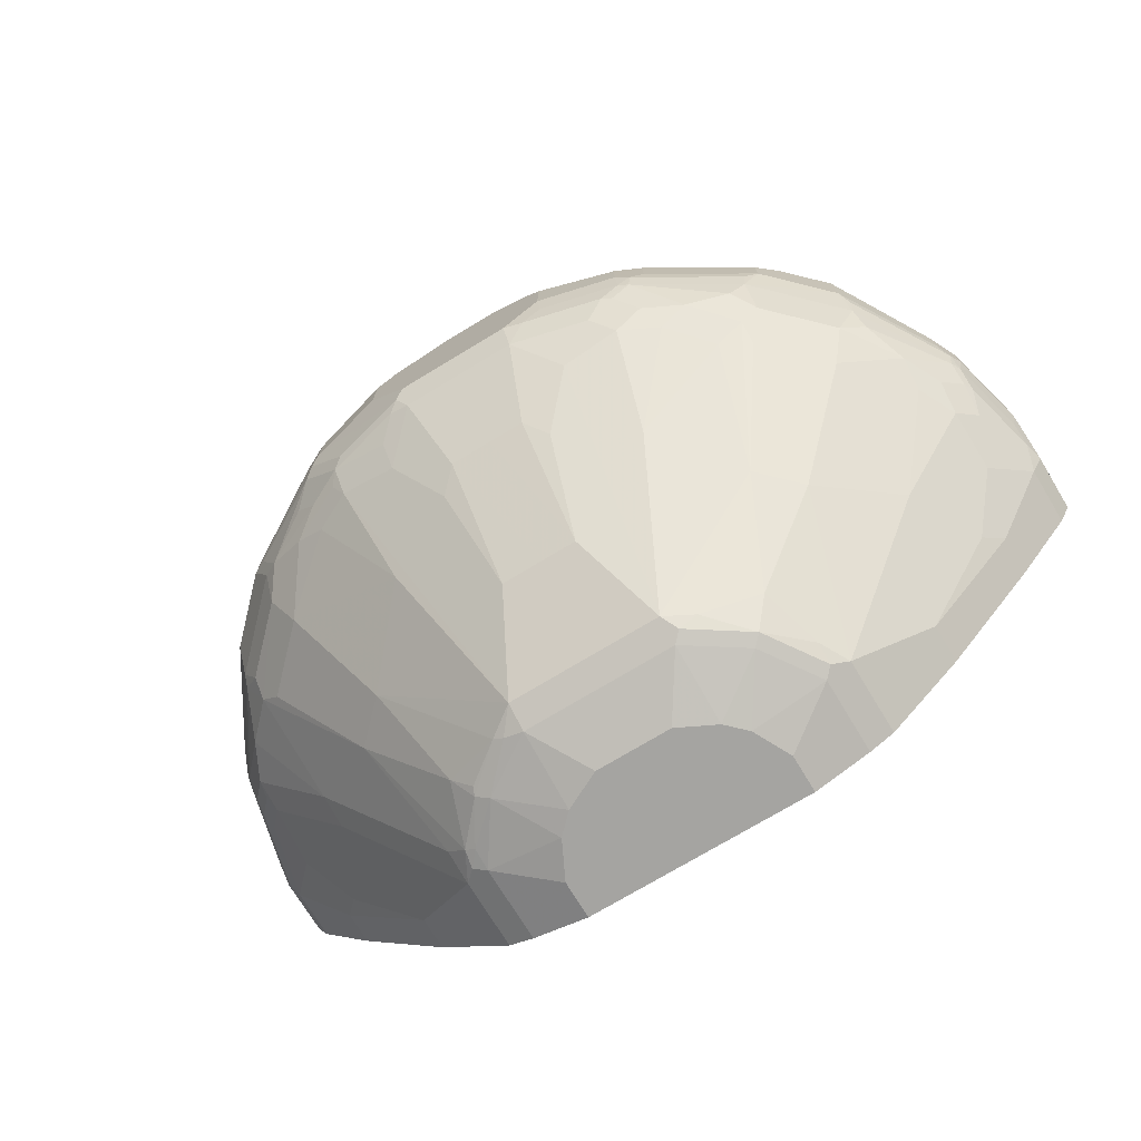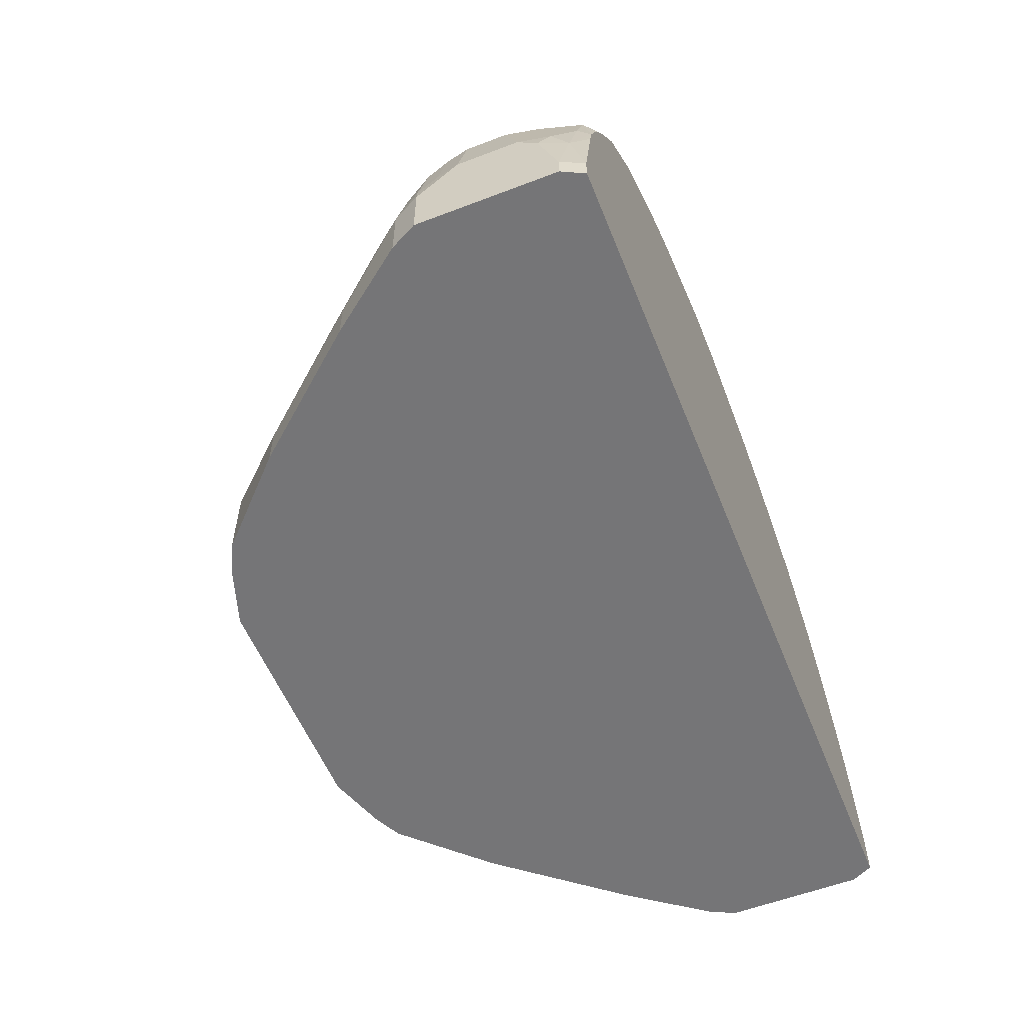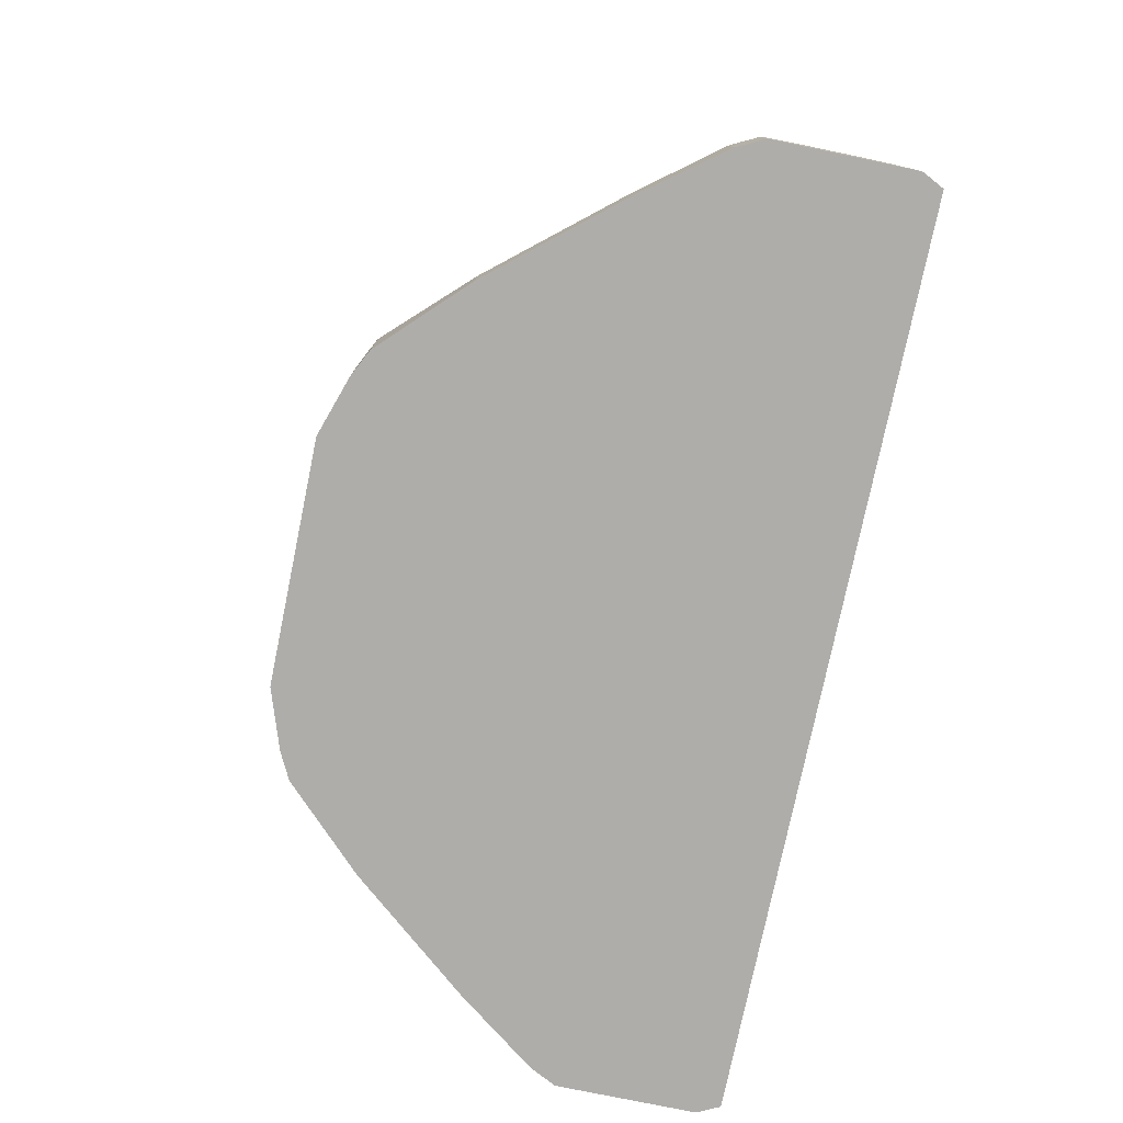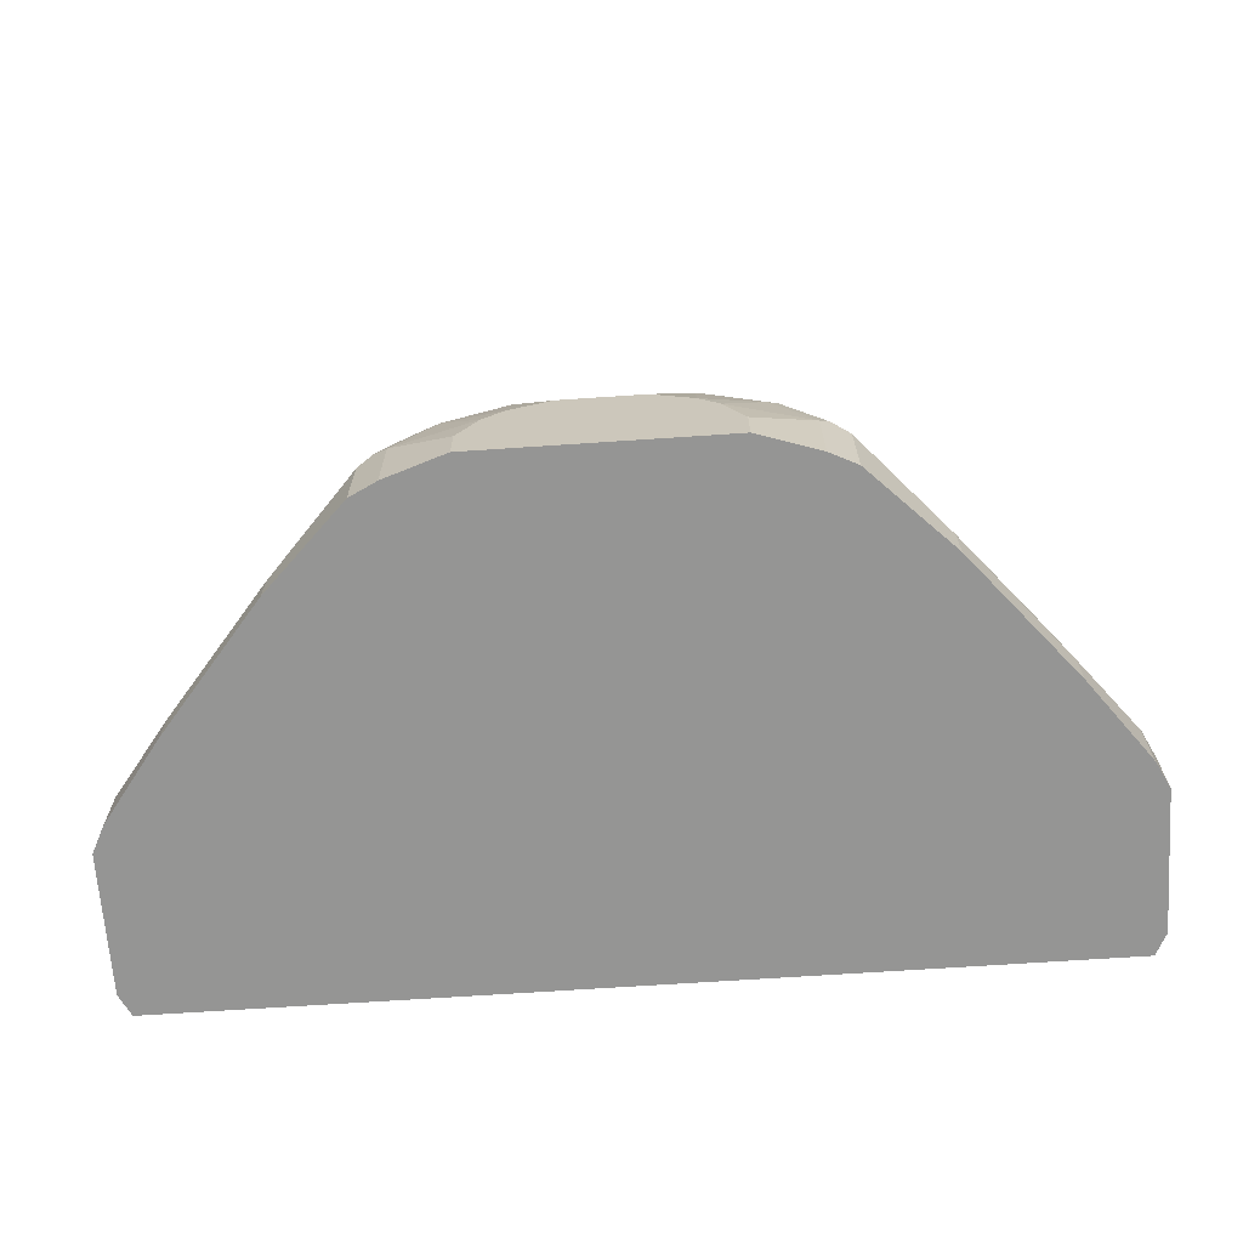
<metadata>
{"format":"obj","ext":"obj","renderer":"f3d","projection":"perspective","resolution":1024,"background":"white","views":[{"elev":-73.4,"azim":31.2,"up":"+Y"},{"elev":-56.6,"azim":111.8,"up":"+Z"},{"elev":-77.2,"azim":78.3,"up":"+Z"},{"elev":-67.4,"azim":3.9,"up":"+Z"}]}
</metadata>
<code>
v 0.7804 -0.09496 0.6116
v 0.6117 -0.09496 0.7804
v 0.7382 -0.1793 0.6116
v 0.6117 -0.1793 0.7382
v 0.5765 -0.1407 0.7874
v 0.4008 -0.09496 0.9069
v 0.6187 -0.0563 0.7874
v 0.6468 -0.02821 0.7734
v 0.436 -0.02821 0.8999
v 0.4078 -0.0563 0.914
v 0.3797 -0.04221 0.928
v 0.436 0.05616 0.8999
v 0.6468 0.05616 0.7734
v 0.689 0.09834 0.7312
v 0.5625 0.09834 0.8155
v 0.5273 0.1476 0.8225
v 0.4008 0.1054 0.9069
v 0.5202 0.1827 0.8155
v 0.5694 0.1898 0.7804
v 0.6468 0.1827 0.7312
v 0.7734 0.09834 0.6468
v 0.7311 0.1827 0.6468
v 0.6286 0.2152 0.7213
v 0.7382 0.2152 0.6116
v 0.7804 0.1476 0.6116
v 0.8648 0.1898 0.443
v 0.8577 0.1405 0.4782
v 0.8999 0.05616 0.4359
v 0.7734 -0.02821 0.6468
v 0.7874 -0.0563 0.6187
v 0.914 -0.0563 0.4079
v 0.8999 -0.02821 0.4359
v 0.928 0.04216 0.3797
v 0.928 -0.04221 0.3797
v 0.9175 -0.08968 0.3797
v 0.9069 -0.09496 0.4008
v 0.9069 -0.1371 0.3586
v 0.8648 -0.1793 0.4008
v 0.8226 -0.1793 0.4851
v 0.7874 -0.1407 0.5764
v 0.696 -0.2637 0.5695
v 0.8155 -0.225 0.4219
v 0.8577 -0.225 0.3375
v 0.8999 -0.1829 0.2953
v 0.9175 -0.1319 0.3375
v 0.9597 -0.1319 0.1688
v 0.9597 -0.08968 0.211
v 0.9703 -0.04221 0.211
v 0.9703 -0.1266 0.1266
v 0.9703 0.08435 0.211
v 0.9069 0.1054 0.4008
v 0.9491 0.1476 0.2321
v 0.9069 0.1898 0.3165
v 0.8943 0.2152 0.3038
v 0.9421 0.1827 0.1828
v 0.9703 0.1265 0.1688
v 0.9703 0.1687 0.04221
v 0.9703 0.1687 -0.001545
v 0.9703 -0.1266 -0.001545
v 0.9557 -0.1558 -0.001545
v 0.9421 -0.1829 0.1266
v 0.9421 -0.1829 -0.001545
v 0.8155 -0.3515 -0.001545
v 0.8155 -0.3515 0.08445
v 0.6046 -0.6046 0.08445
v 0.7734 -0.3937 0.1266
v 0.436 -0.7733 0.1688
v 0.8577 -0.2672 0.211
v 0.689 -0.4359 0.2953
v 0.5273 -0.5167 0.443
v 0.5694 -0.2637 0.696
v 0.443 -0.5167 0.5273
v 0.3586 -0.7276 0.3586
v 0.2321 -0.7698 0.4008
v 0.3165 -0.791 0.3165
v 0.1899 -0.791 0.4008
v 0.1688 -0.7733 0.4359
v 0.2953 -0.4359 0.689
v 0.3376 -0.225 0.8577
v 0.4219 -0.225 0.8155
v 0.4851 -0.1793 0.8225
v 0.5062 -0.2672 0.7312
v 0.5694 -0.2215 0.7382
v 0.5694 -0.1583 0.7804
v 0.443 -0.1371 0.8648
v 0.4008 -0.1793 0.8648
v 0.3586 -0.1371 0.9069
v 0.3376 -0.1319 0.9175
v 0.2953 -0.1829 0.8999
v 0.1266 -0.1829 0.9421
v 0.1688 -0.1319 0.9597
v 0.1266 -0.1266 0.9702
v 0.2109 -0.04221 0.9702
v 0.2109 -0.08968 0.9597
v 0.3797 -0.08968 0.9175
v 0.3797 0.04216 0.928
v 0.2109 0.08435 0.9702
v 0.0844 0.1687 0.9702
v 0.1688 0.1265 0.9702
v 0.1477 0.1898 0.9492
v 0.2321 0.1476 0.9492
v 0.3165 0.1898 0.9069
v 0.436 0.1827 0.8577
v 0.4801 0.2152 0.8175
v 0.3957 0.2152 0.8597
v 0.3038 0.2152 0.8943
v 0.135 0.2152 0.9365
v 0.08864 0.2152 0.9471
v -0.03788 0.2153 0.947
v 0.6117 0.2152 0.7382
v 0.8175 0.2152 0.4801
v 0.8597 0.2152 0.3957
v 0.9048 0.2152 0.2574
v 0.947 0.2152 0.04649
v 0.947 0.2152 -0.001545
v -0.9469 0.2153 -0.001545
v -0.2488 0.2153 0.9048
v -0.05634 0.1968 0.9562
v -0.04228 0.1687 0.9702
v -0.1267 -0.1266 0.9702
v -0.1477 -0.1478 0.9597
v 0.006985 -0.1548 0.9562
v 0.006985 -0.1829 0.9421
v -0.1267 -0.1829 0.9421
v -0.1688 -0.1688 0.9438
v -0.3376 -0.1688 0.9017
v -0.3164 -0.1478 0.9175
v -0.4008 -0.06337 0.9175
v -0.3798 -0.04223 0.928
v -0.211 -0.04223 0.9702
v -0.211 0.08434 0.9702
v -0.3798 0.04215 0.928
v -0.436 -0.04223 0.8999
v -0.4219 -0.08442 0.9017
v -0.6468 -0.04223 0.7734
v -0.436 0.04215 0.8999
v -0.385 0.08434 0.9175
v -0.4272 0.1687 0.8753
v -0.2163 0.1265 0.9597
v -0.1688 0.1265 0.9702
v -0.1829 0.1546 0.9562
v -0.2215 0.1476 0.9492
v -0.3007 0.1687 0.9175
v -0.3059 0.1898 0.9069
v -0.4325 0.1898 0.8648
v -0.2931 0.2153 0.8926
v -0.2673 0.1968 0.914
v -0.3754 0.2153 0.8626
v -0.4181 0.2153 0.8426
v -0.5083 0.2153 0.7971
v -0.5969 0.2153 0.7466
v -0.6011 0.1476 0.7804
v -0.5959 0.1265 0.791
v -0.6468 0.08434 0.7734
v -0.6468 0.1687 0.7312
v -0.7312 0.08434 0.689
v -0.7312 0.1687 0.6468
v -0.7751 0.08434 0.6328
v -0.7751 0.1687 0.5905
v -0.7487 0.1898 0.6116
v -0.7193 0.2153 0.6284
v -0.6263 0.2153 0.7214
v -0.7697 0.2153 0.5527
v -0.8331 0.1898 0.4851
v -0.8173 0.1265 0.5484
v -0.9017 0.08434 0.4219
v -0.7734 0.04215 0.6468
v -0.9 0.04215 0.4359
v -0.9 -0.04223 0.4359
v -0.9281 0.04215 0.3797
v -0.9175 0.06319 0.4008
v -0.8753 0.1898 0.4008
v -0.9597 0.1054 0.2321
v -0.9703 0.08434 0.211
v -0.9703 0.1265 0.1688
v -0.9597 0.1476 0.1898
v -0.9175 0.1898 0.2742
v -0.9017 0.2109 0.2953
v -0.8962 0.2153 0.2997
v -0.8626 0.2153 0.3797
v -0.848 0.2153 0.4089
v -0.8058 0.2153 0.4932
v -0.9433 0.2153 0.1137
v -0.9011 0.2153 0.2823
v -0.9439 0.2109 0.1266
v -0.9597 0.1898 0.1055
v -0.9469 0.2153 0.08445
v -0.9703 0.1687 0.08445
v -0.9703 0.1687 -0.001545
v -0.9703 -0.1266 -0.001545
v 0.2532 -0.8437 -0.001545
v -0.436 -0.7733 -0.001545
v -0.8156 -0.3515 -0.001545
v -0.9421 -0.1829 -0.001545
v -0.9421 -0.1829 0.1125
v -0.8156 -0.3515 0.07037
v -0.6047 -0.6046 0.07037
v -0.6047 -0.6046 -0.001545
v -0.4782 -0.7311 0.1125
v -0.436 -0.7733 0.1547
v -0.8578 -0.2673 0.1969
v -0.7734 -0.3936 0.1125
v -0.8578 -0.2251 0.3235
v -0.689 -0.4358 0.2813
v -0.696 -0.4007 0.348
v -0.443 -0.7382 0.2215
v -0.5273 -0.5272 0.4324
v -0.4008 -0.7804 0.2215
v -0.3586 -0.7382 0.348
v -0.443 -0.5272 0.5167
v -0.2321 -0.7804 0.3903
v -0.1688 -0.7733 0.4359
v -0.211 -0.791 0.385
v -0.3235 -0.7874 0.3094
v -0.2954 -0.8015 0.2953
v -0.3798 -0.791 0.2163
v -0.3164 -0.7804 0.327
v -0.4079 -0.7874 0.1828
v -0.3798 -0.8015 0.1688
v -0.211 -0.8437 0.1688
v -0.1688 -0.8437 0.211
v -0.1688 -0.8015 0.3797
v 0.006985 -0.8015 0.3797
v -0.08447 -0.8437 0.2532
v -0.2532 -0.8437 -0.001545
v 0.1688 -0.8437 0.211
v 0.0844 -0.8437 0.2532
v 0.1688 -0.8014 0.3797
v 0.2953 -0.8014 0.2953
v 0.3797 -0.8014 0.1688
v 0.2109 -0.8437 0.1688
v 0.2532 -0.8437 0.08445
v 0.3797 -0.8014 -0.001545
v 0.4008 -0.791 0.1898
v 0.4008 -0.7698 0.2321
v 0.436 -0.7733 -0.001545
v -0.3798 -0.8015 -0.001545
v -0.2532 -0.8437 0.08445
v 0.6046 -0.6046 -0.001545
v 0.006985 -0.6046 0.6046
v 0.0844 -0.6046 0.6046
v 0.2109 -0.2672 0.8577
v 0.1266 -0.3937 0.7734
v 0.0844 -0.3515 0.8155
v 0.006985 -0.3515 0.8155
v -0.08447 -0.3515 0.8155
v -0.211 -0.2673 0.8577
v -0.211 -0.211 0.9017
v -0.3376 -0.2251 0.8577
v -0.08447 -0.6046 0.6046
v -0.1267 -0.3936 0.7734
v -0.2954 -0.4358 0.689
v -0.5695 -0.2742 0.6855
v -0.696 -0.2742 0.5589
v -0.7382 -0.232 0.5589
v -0.6116 -0.1898 0.7277
v -0.5695 -0.1478 0.791
v -0.6047 -0.1266 0.7734
v -0.6468 -0.1266 0.7312
v -0.6116 -0.06337 0.791
v -0.4641 -0.1266 0.8594
v -0.4219 -0.1688 0.8594
v -0.4851 -0.1898 0.812
v -0.3586 -0.1898 0.8753
v -0.4219 -0.2251 0.8155
v -0.7734 -0.04223 0.6468
v -0.4782 0.1265 0.8577
v -0.7734 -0.1266 0.6046
v -0.9175 -0.08442 0.385
v -0.9281 -0.04223 0.3797
v -0.9597 -0.08442 0.2163
v -0.9703 -0.04223 0.211
v -0.9703 -0.1266 0.1266
v -0.9597 -0.1266 0.1741
v -0.9175 -0.1266 0.3428
v -0.9562 -0.1547 0.1407
v -0.9 -0.1829 0.2813
v -0.914 -0.1547 0.3094
v -0.9069 -0.1478 0.348
v -0.9069 -0.1056 0.3903
v -0.8226 -0.1898 0.4747
v -0.8648 -0.1898 0.3903
v -0.8718 -0.1969 0.3516
v -0.7804 -0.1478 0.58
v -0.7382 -0.1898 0.6011
f 227 224 226
f 223 224 227
f 228 223 227
f 228 76 223
f 75 76 228
f 229 75 228
f 229 231 230
f 231 232 230
f 229 226 231
f 229 228 226
f 228 227 226
f 231 226 232
f 224 225 226
f 229 230 75
f 224 220 225
f 217 211 209
f 222 221 224
f 217 209 214
f 230 232 233
f 217 214 211
f 216 208 218
f 216 218 219
f 216 219 215
f 221 220 224
f 215 219 220
f 215 221 222
f 213 215 222
f 213 222 212
f 222 76 212
f 222 223 76
f 222 224 223
f 215 220 221
f 234 230 233
f 237 225 219
f 75 234 235
f 115 58 116
f 58 191 116
f 60 191 58
f 63 239 60
f 32 28 29
f 65 239 63
f 65 67 239
f 239 67 236
f 239 236 60
f 236 191 60
f 208 206 200
f 218 208 200
f 218 200 219
f 219 200 192
f 238 225 220
f 219 238 220
f 219 225 238
f 75 235 73
f 70 73 235
f 70 235 67
f 234 67 235
f 234 236 67
f 234 233 236
f 75 230 234
f 233 191 236
f 232 226 191
f 225 191 226
f 225 192 191
f 237 192 225
f 237 219 192
f 214 209 208
f 233 232 191
f 214 208 216
f 201 203 195
f 214 215 213
f 184 179 183
f 184 178 179
f 184 183 178
f 185 178 183
f 185 176 178
f 185 186 176
f 183 179 116
f 185 183 186
f 187 188 186
f 187 116 188
f 187 183 116
f 188 116 189
f 188 189 174
f 175 188 174
f 187 186 183
f 175 176 188
f 179 163 116
f 182 164 163
f 173 174 170
f 173 175 174
f 173 176 175
f 173 172 176
f 177 176 172
f 177 178 176
f 181 163 179
f 177 172 178
f 180 179 172
f 180 181 179
f 180 172 181
f 164 181 172
f 182 181 164
f 182 163 181
f 172 179 178
f 214 216 215
f 176 186 188
f 189 116 190
f 115 57 58
f 201 200 203
f 204 203 200
f 204 205 203
f 204 200 205
f 206 205 200
f 201 195 196
f 206 207 205
f 209 207 208
f 209 210 207
f 211 210 209
f 211 212 210
f 211 213 212
f 214 213 211
f 208 207 206
f 189 190 174
f 201 196 202
f 201 197 200
f 191 190 116
f 192 190 191
f 193 190 192
f 194 190 193
f 194 195 190
f 194 193 195
f 201 202 197
f 193 196 195
f 198 197 193
f 198 199 197
f 198 192 199
f 198 193 192
f 199 192 200
f 197 199 200
f 193 197 196
f 77 212 76
f 124 248 247
f 77 241 240
f 269 271 275
f 280 269 275
f 280 268 269
f 280 284 268
f 280 281 284
f 281 255 284
f 281 205 255
f 282 205 281
f 282 203 205
f 283 203 282
f 283 278 203
f 279 278 283
f 279 283 282
f 279 282 281
f 279 281 280
f 279 280 275
f 279 275 278
f 270 272 271
f 270 170 272
f 270 169 170
f 170 174 272
f 272 174 273
f 271 272 273
f 268 284 285
f 274 271 273
f 274 276 275
f 274 273 276
f 276 273 195
f 276 195 277
f 278 276 277
f 278 275 276
f 274 275 271
f 268 285 259
f 268 259 266
f 285 256 259
f 140 119 141
f 140 131 119
f 131 120 119
f 102 100 101
f 84 4 5
f 83 4 84
f 118 141 119
f 83 71 4
f 71 41 4
f 3 4 41
f 44 61 46
f 45 44 46
f 46 61 49
f 171 173 170
f 83 72 71
f 270 271 269
f 158 159 165
f 148 117 151
f 285 255 256
f 285 284 255
f 207 255 205
f 278 277 203
f 195 203 277
f 195 273 190
f 166 164 172
f 174 190 273
f 167 156 158
f 123 90 122
f 92 122 90
f 202 196 197
f 163 117 116
f 151 117 163
f 167 154 156
f 270 269 169
f 169 269 268
f 169 268 266
f 250 247 212
f 251 247 250
f 251 246 247
f 251 250 246
f 250 240 246
f 250 212 240
f 247 249 212
f 246 240 245
f 252 212 249
f 210 212 252
f 210 252 253
f 254 210 253
f 254 207 210
f 254 255 207
f 240 241 245
f 254 256 255
f 247 126 249
f 248 125 126
f 77 242 241
f 77 79 242
f 242 79 90
f 243 242 90
f 243 241 242
f 244 241 243
f 248 126 247
f 244 245 241
f 244 243 90
f 123 245 90
f 124 245 123
f 124 246 245
f 124 247 246
f 124 125 248
f 244 90 245
f 77 240 212
f 254 253 256
f 258 256 257
f 265 252 249
f 262 126 134
f 134 126 128
f 127 128 126
f 135 266 259
f 135 154 266
f 265 253 252
f 135 136 154
f 267 138 154
f 267 136 138
f 138 153 154
f 138 145 153
f 167 266 154
f 169 266 167
f 267 154 136
f 257 256 253
f 263 257 253
f 264 263 265
f 258 259 256
f 258 135 259
f 258 257 135
f 260 135 257
f 260 134 135
f 260 257 134
f 263 253 265
f 261 134 257
f 261 257 262
f 262 257 263
f 264 262 263
f 264 126 262
f 264 249 126
f 264 265 249
f 261 262 134
f 171 172 173
f 95 10 11
f 168 166 171
f 69 67 43
f 68 43 67
f 68 44 43
f 68 61 44
f 66 64 61
f 66 61 68
f 66 68 67
f 66 67 65
f 66 65 64
f 64 65 63
f 64 63 61
f 62 61 63
f 62 63 60
f 62 60 61
f 60 49 61
f 59 49 60
f 59 60 58
f 28 51 26
f 26 51 52
f 53 26 52
f 53 54 26
f 53 55 54
f 53 52 55
f 69 70 67
f 56 55 52
f 56 50 57
f 56 52 50
f 51 50 52
f 50 49 57
f 49 58 57
f 59 58 49
f 56 57 55
f 69 41 70
f 42 41 69
f 42 69 43
f 81 84 5
f 81 5 85
f 81 85 86
f 171 166 172
f 86 87 79
f 86 6 87
f 81 83 84
f 86 85 6
f 87 6 88
f 87 88 89
f 87 89 79
f 89 90 79
f 89 88 90
f 91 90 88
f 85 5 6
f 33 51 28
f 81 82 83
f 82 78 72
f 70 41 71
f 72 70 71
f 72 73 70
f 74 73 72
f 74 75 73
f 74 76 75
f 82 72 83
f 74 77 76
f 78 77 72
f 78 79 77
f 80 79 78
f 80 81 79
f 80 82 81
f 80 78 82
f 74 72 77
f 91 92 90
f 33 50 51
f 48 50 34
f 21 29 28
f 27 21 28
f 27 28 26
f 27 26 21
f 21 26 25
f 22 21 25
f 22 25 24
f 22 24 23
f 22 23 20
f 22 20 21
f 21 20 14
f 14 20 19
f 16 14 19
f 16 19 18
f 16 18 17
f 16 17 15
f 16 15 14
f 2 3 1
f 2 4 3
f 2 5 4
f 2 6 5
f 2 7 6
f 8 7 2
f 21 14 29
f 9 7 8
f 9 11 10
f 9 12 11
f 9 8 12
f 8 13 12
f 14 13 8
f 14 15 13
f 9 10 7
f 14 8 29
f 8 2 29
f 29 2 1
f 42 39 41
f 38 39 42
f 38 42 43
f 38 43 44
f 37 38 44
f 37 44 45
f 39 3 41
f 37 45 35
f 35 46 47
f 35 47 34
f 47 48 34
f 47 46 48
f 48 46 49
f 48 49 50
f 35 45 46
f 33 34 50
f 39 40 3
f 31 30 1
f 30 29 1
f 31 29 30
f 31 32 29
f 31 28 32
f 31 33 28
f 31 34 33
f 40 1 3
f 31 35 34
f 36 37 35
f 36 38 37
f 36 39 38
f 36 40 39
f 36 1 40
f 36 31 1
f 36 35 31
f 91 93 92
f 81 86 79
f 94 11 93
f 147 141 118
f 142 141 147
f 144 143 142
f 144 142 147
f 144 147 146
f 144 146 145
f 144 145 138
f 144 138 143
f 143 138 139
f 143 139 142
f 142 139 141
f 139 140 141
f 139 131 140
f 139 132 131
f 137 132 139
f 137 139 138
f 137 138 136
f 121 128 127
f 121 129 128
f 121 130 129
f 121 120 130
f 130 120 131
f 130 131 132
f 147 118 117
f 129 130 132
f 129 133 128
f 133 134 128
f 94 93 91
f 133 136 135
f 133 132 136
f 137 136 132
f 129 132 133
f 146 147 117
f 146 117 148
f 146 148 145
f 162 157 155
f 155 152 151
f 161 151 163
f 164 161 163
f 164 160 161
f 164 159 160
f 162 155 151
f 164 165 159
f 166 158 165
f 166 167 158
f 168 167 166
f 168 169 167
f 168 170 169
f 168 171 170
f 166 165 164
f 121 127 126
f 162 151 161
f 157 161 160
f 149 145 148
f 149 150 145
f 149 148 150
f 150 148 151
f 150 151 145
f 152 145 151
f 162 161 157
f 152 153 145
f 155 154 152
f 155 156 154
f 157 156 155
f 157 158 156
f 157 159 158
f 157 160 159
f 152 154 153
f 121 126 125
f 133 135 134
f 121 124 123
f 107 106 109
f 107 109 108
f 107 108 100
f 107 100 106
f 106 100 102
f 106 102 105
f 105 102 103
f 105 103 104
f 104 103 18
f 121 125 124
f 17 103 102
f 17 102 101
f 15 12 13
f 17 12 15
f 96 11 12
f 96 12 17
f 96 17 101
f 94 95 11
f 94 88 95
f 94 91 88
f 95 88 6
f 95 6 10
f 6 7 10
f 106 105 109
f 96 93 11
f 97 98 93
f 99 98 97
f 99 100 98
f 99 101 100
f 99 97 101
f 97 96 101
f 97 93 96
f 105 104 109
f 17 18 103
f 104 18 110
f 109 114 115
f 109 115 116
f 109 116 117
f 118 109 117
f 118 108 109
f 98 108 118
f 114 57 115
f 100 108 98
f 98 119 120
f 93 98 120
f 104 110 109
f 121 92 120
f 121 122 92
f 121 123 122
f 98 118 119
f 55 57 114
f 92 93 120
f 113 55 114
f 113 54 55
f 19 110 18
f 23 110 20
f 23 109 110
f 24 109 23
f 111 109 24
f 111 112 109
f 19 20 110
f 111 24 26
f 24 25 26
f 26 54 112
f 54 109 112
f 113 109 54
f 111 26 112
f 113 114 109

</code>
